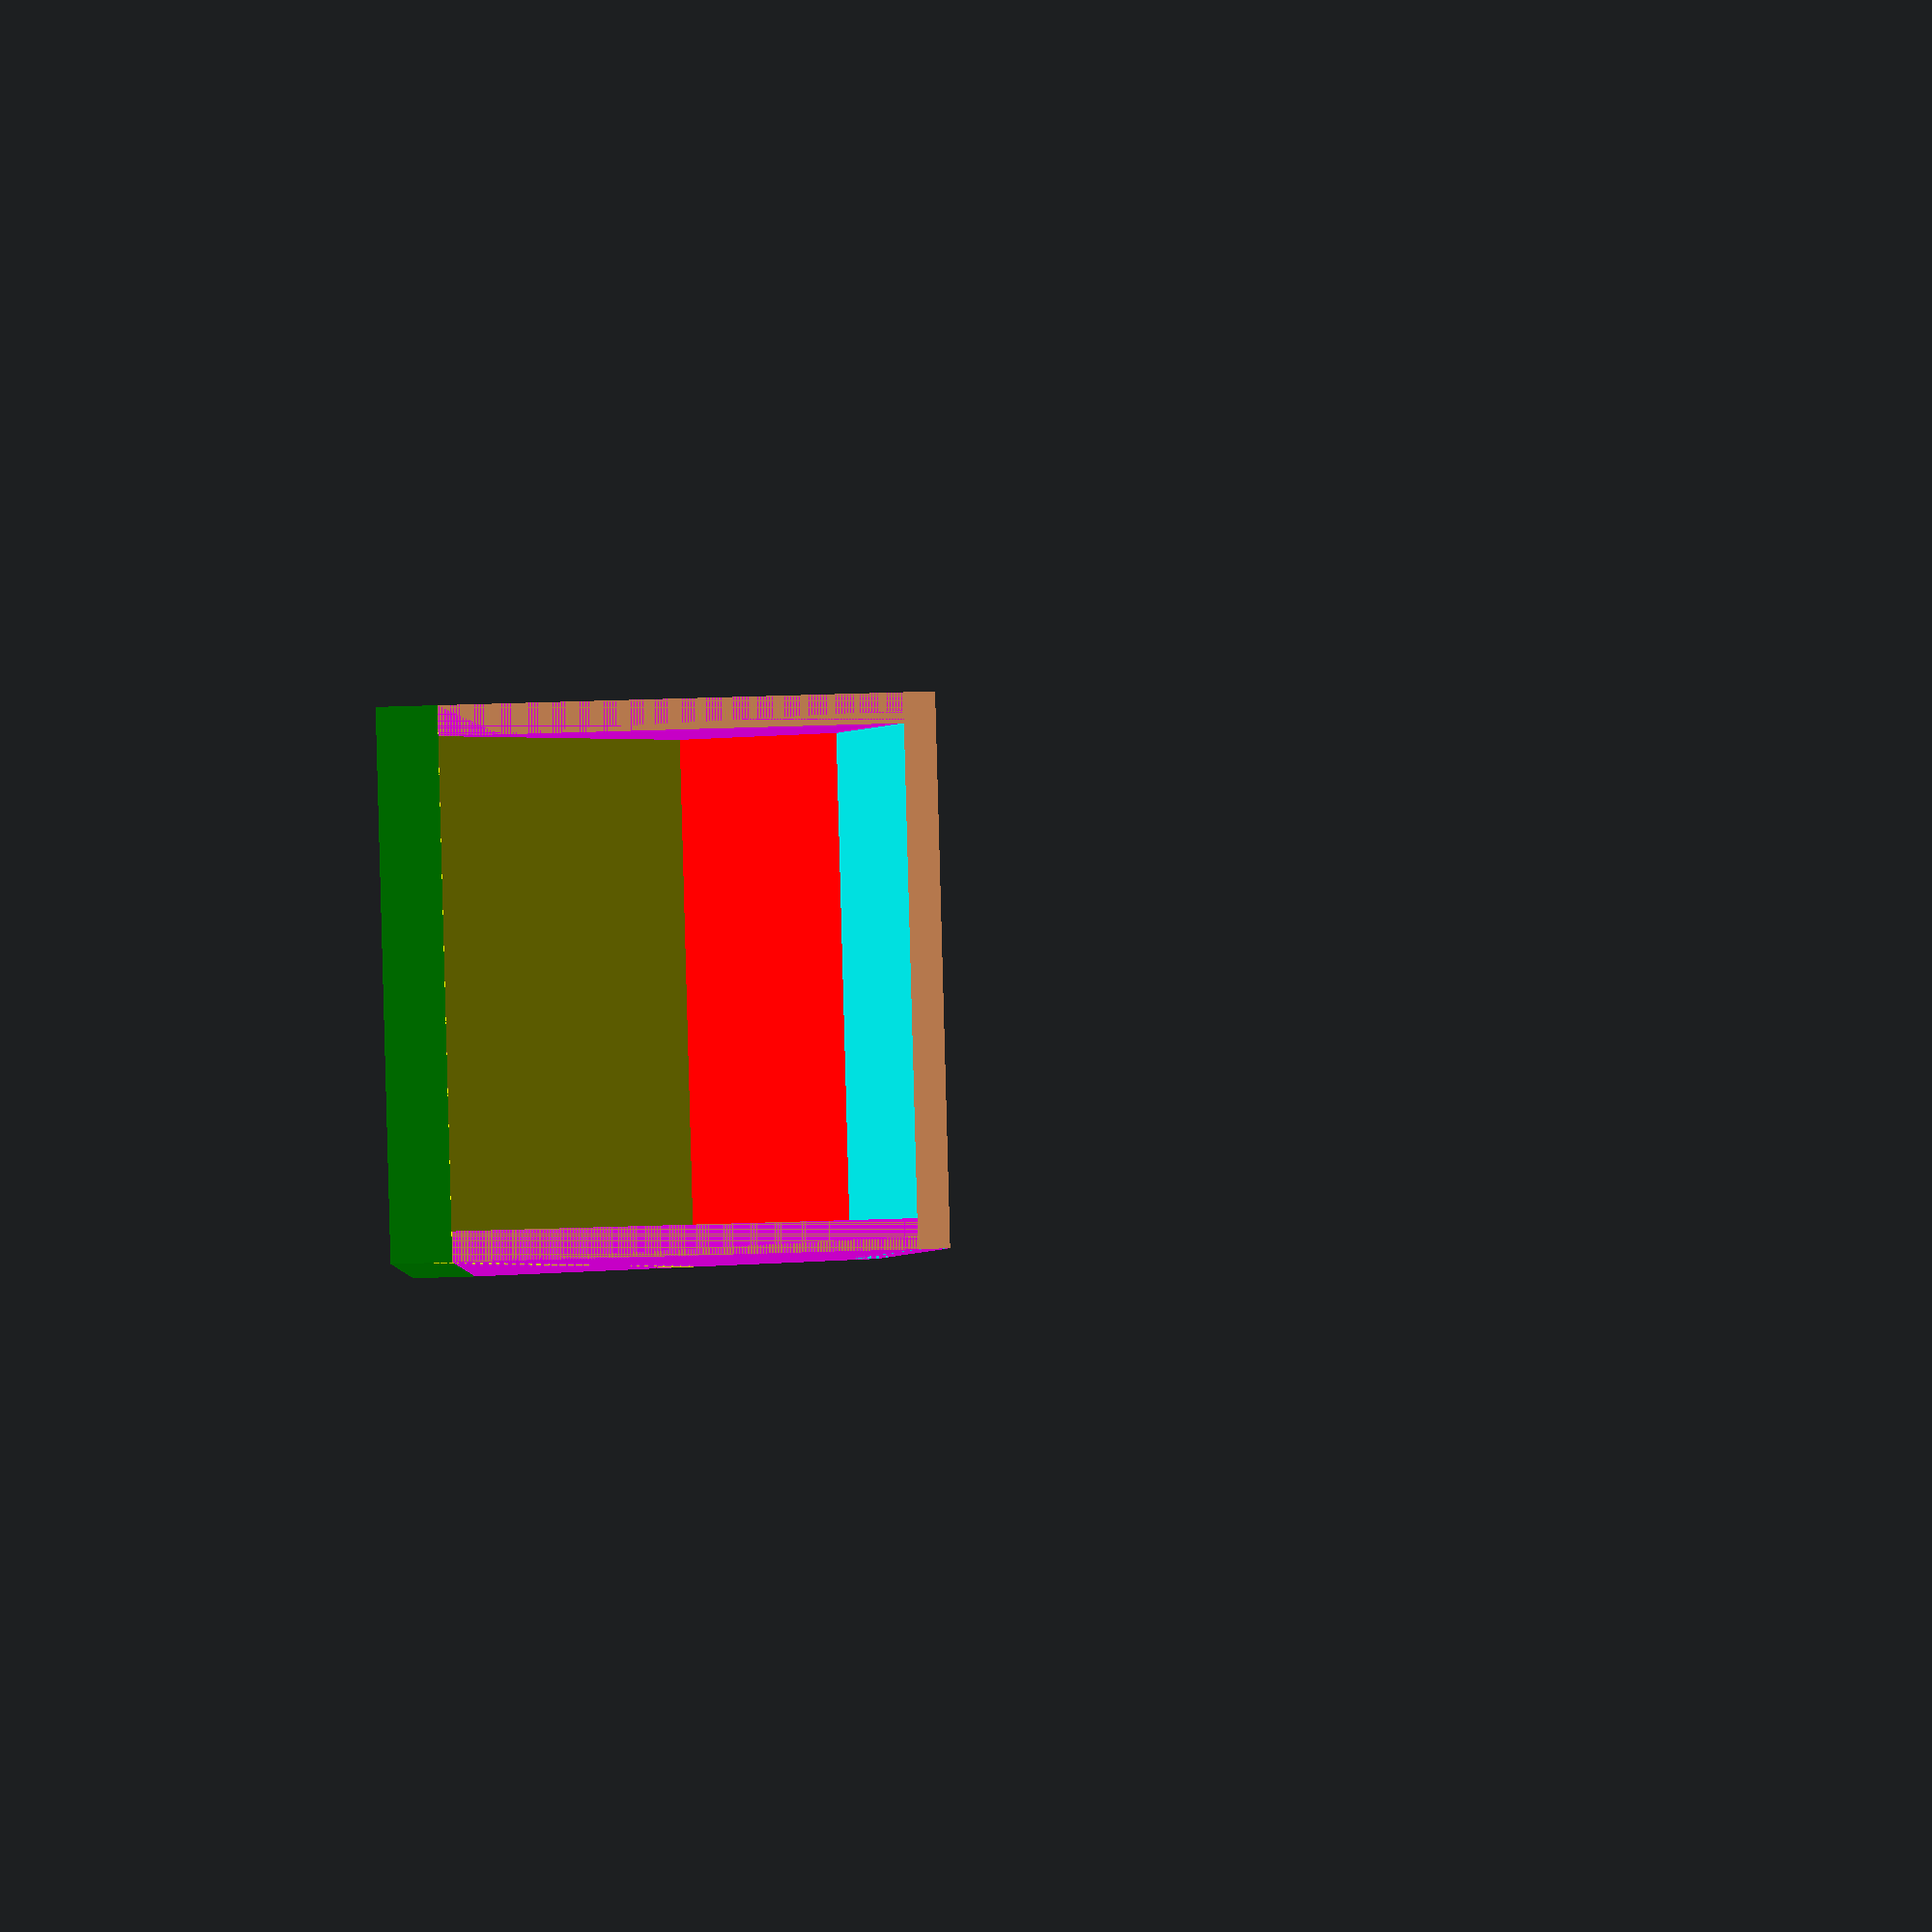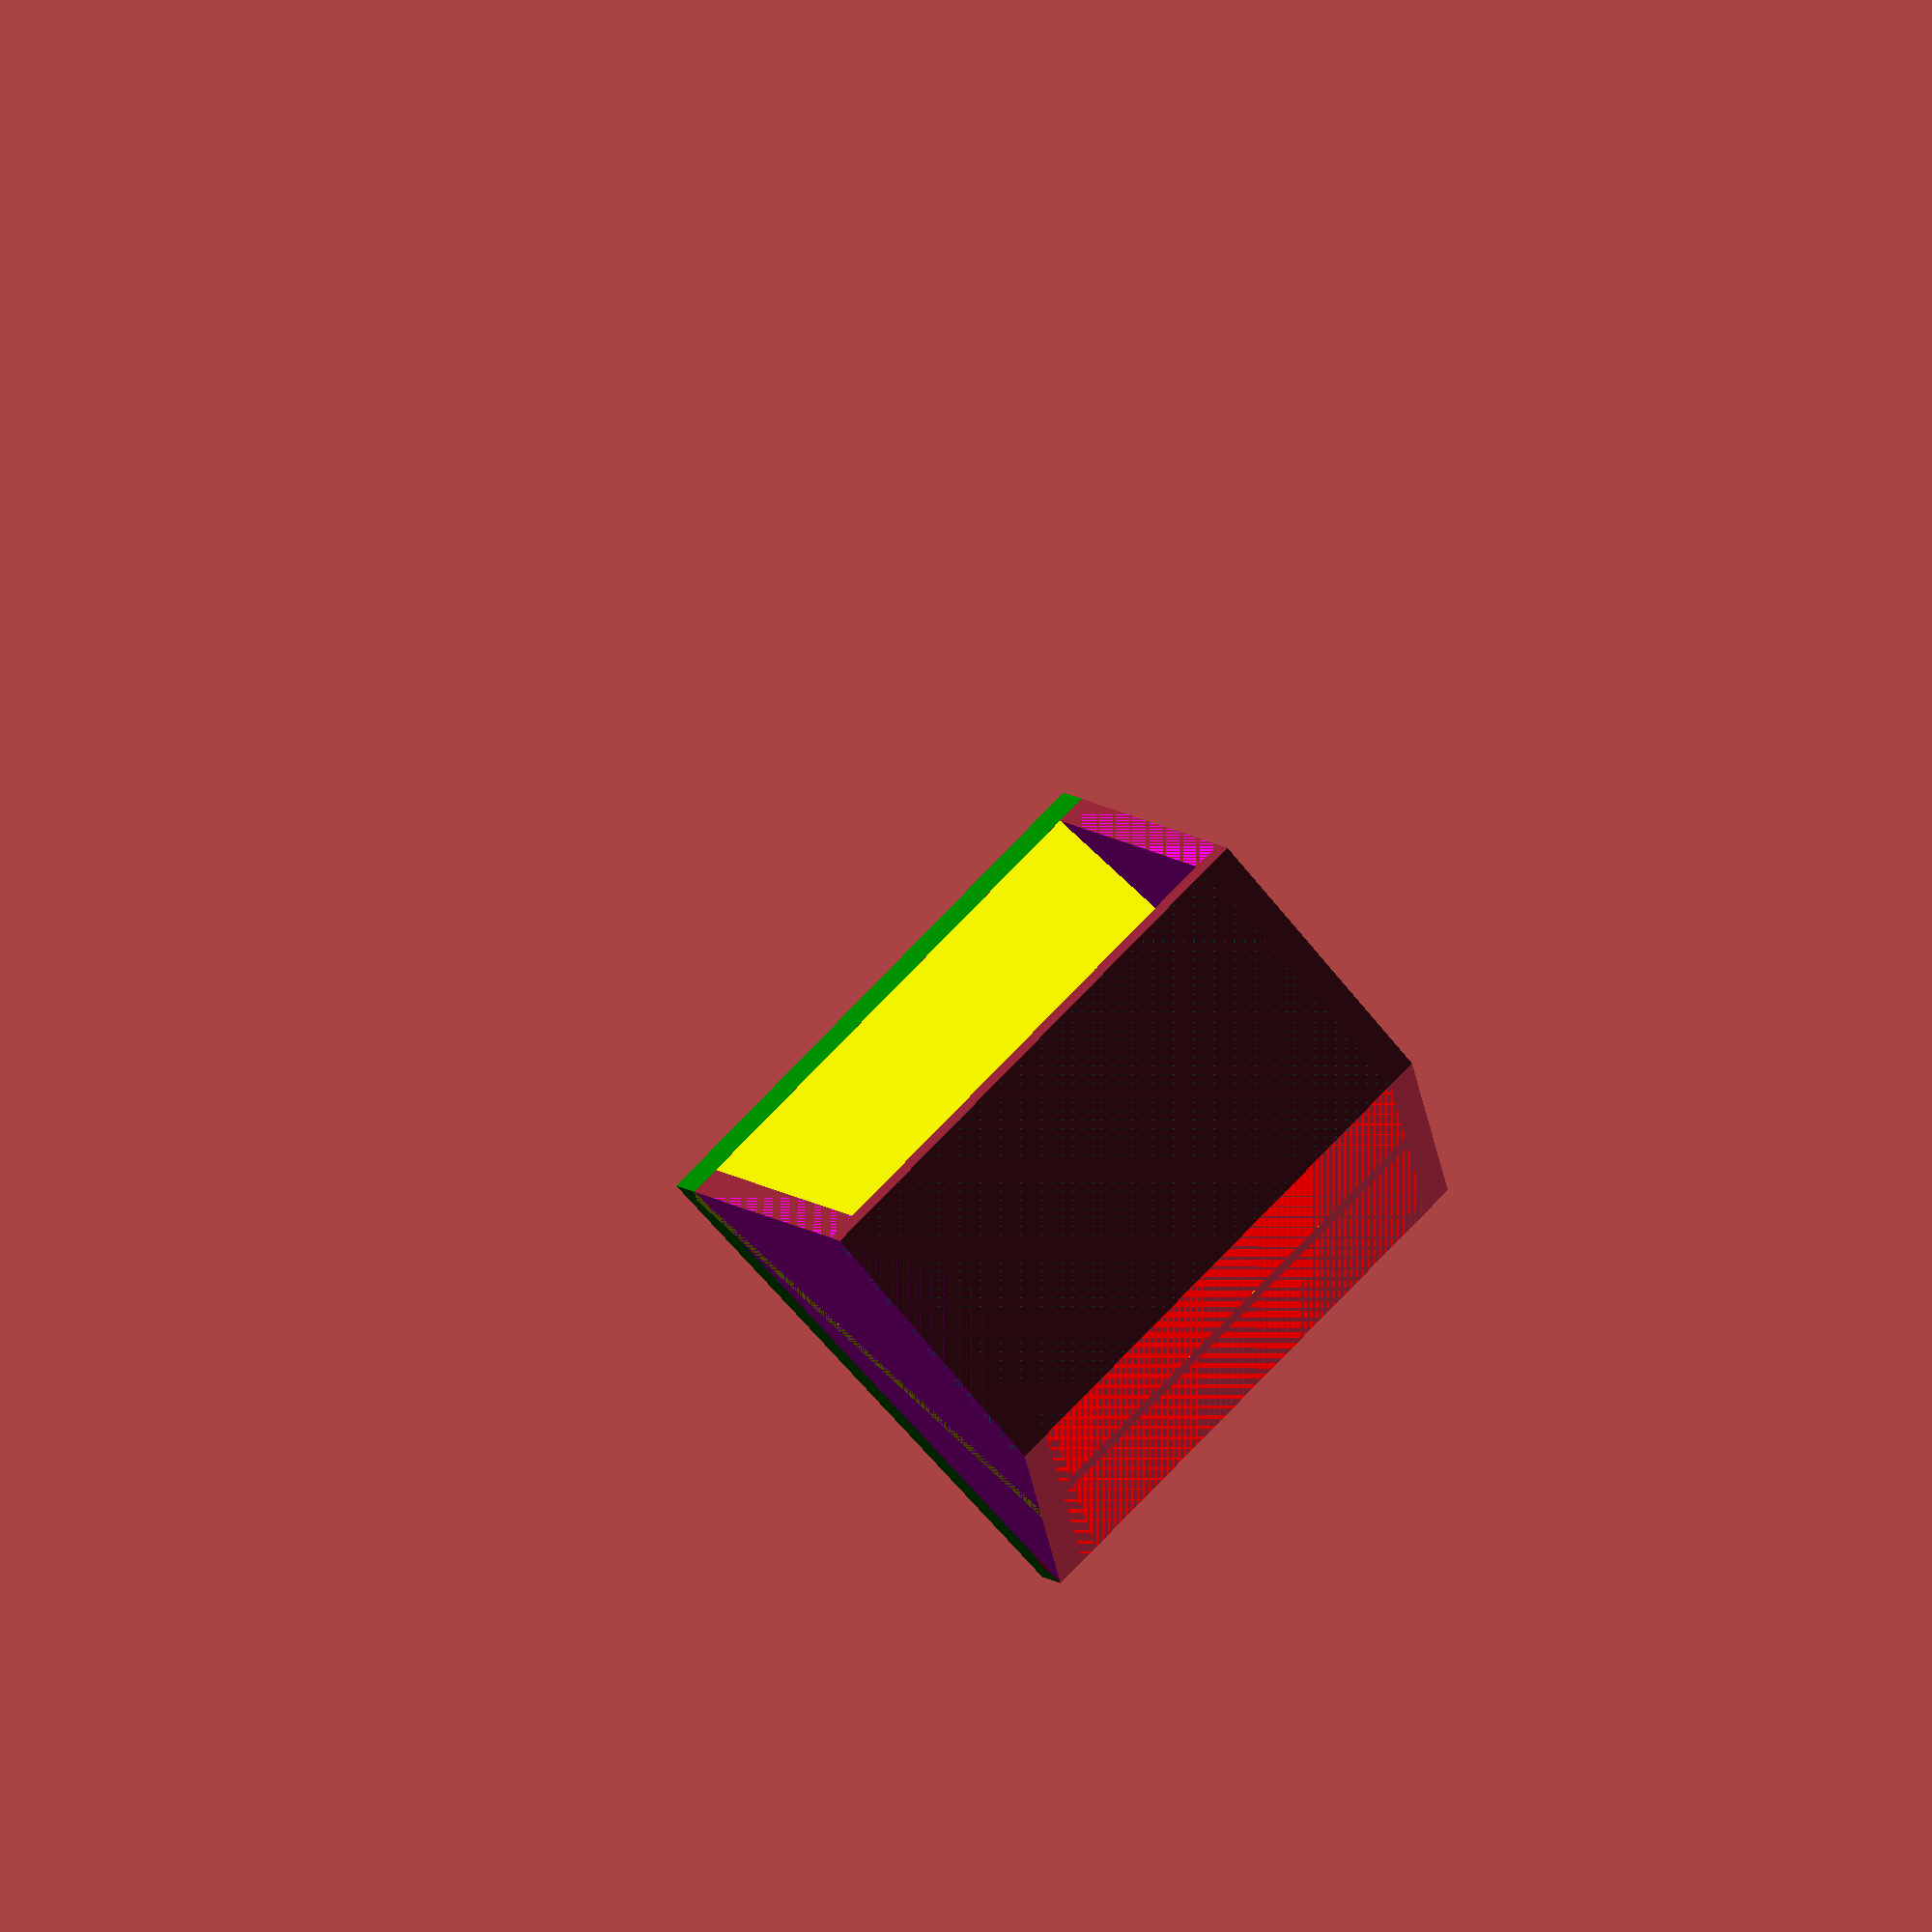
<openscad>
stone(    
    stoneW = 27,
    stoneL = 27,
    baseH = 3,
    wall = 1.5,
    h1 = 20,
    alpha1 = 60,
    alpha2 = 30,
    alpha3 = 15
);


module stone(
    stoneW,
    stoneL,
    baseH,
    wall,
    h1,
    alpha1,
    alpha2,
    alpha3,
    safeSpace = 0.001,
    cropMinDim = 50,
    hollow = true //fill in the "stone"
    
){
    
    cropThick = max(stoneL / cos(alpha1), cropMinDim);
    backL = h1 / sin(alpha1);
    midY = stoneL - h1 / tan(alpha1);
    roofL = stoneL / cos(alpha3) * 2;
    maxHeight = stoneL / cos(alpha1);
    
    symbolMaxL = stoneL / cos(alpha2);
    symbolThick = max (stoneL * sin(alpha2), stoneL); 
    cropBackL = 2*stoneL / cos(alpha1);   
    
    difference() {
        union(){
            color("green")
            translate([0,0,-baseH])
                cube([stoneW, stoneL, baseH]);   
            
            color("red")
            translate([0,stoneL,0])
                rotate([-alpha1,0,0])
                    translate([0,-backL,-wall])
                        cube([stoneW, backL, wall]);
                
            color("cyan")    
            translate([0, midY, h1])
                rotate([-alpha3,0,0])
                    translate([0, -roofL, -wall])
                        cube([stoneW, roofL, wall]);
            
            color("magenta")
                cube([wall,stoneL, maxHeight]);

            color("magenta")
                translate([stoneL - wall,0,0])
                    cube([wall,stoneL, maxHeight]);

            tileThick = hollow ? wall : symbolThick;

            color("yellow")
            rotate([alpha2,0,0])
                translate([0,0,-tileThick])
                    cube([stoneW, symbolMaxL, tileThick]);
        }

        translate([0,stoneL,0])
            rotate([-alpha1,0,0])
                translate([-safeSpace,-cropBackL,0])
                    cube([stoneW + 2*safeSpace, 2*cropBackL, cropThick]);          
                    
      
        translate([0, midY, h1])
            rotate([-alpha3,0,0])
                translate([-safeSpace, -roofL, 0])
                    cube([stoneW + 2*safeSpace, roofL, cropThick]); 

       
        translate([-safeSpace, -cropThick,0])
            cube([stoneW + 2*safeSpace, cropThick, maxHeight]);              
      
        translate([-safeSpace, 0, -cropThick-baseH])
            cube([stoneW + 2*safeSpace, stoneL, cropThick]); 
        
    }

}
</openscad>
<views>
elev=35.1 azim=56.4 roll=272.8 proj=o view=wireframe
elev=354.1 azim=136.6 roll=343.0 proj=o view=solid
</views>
